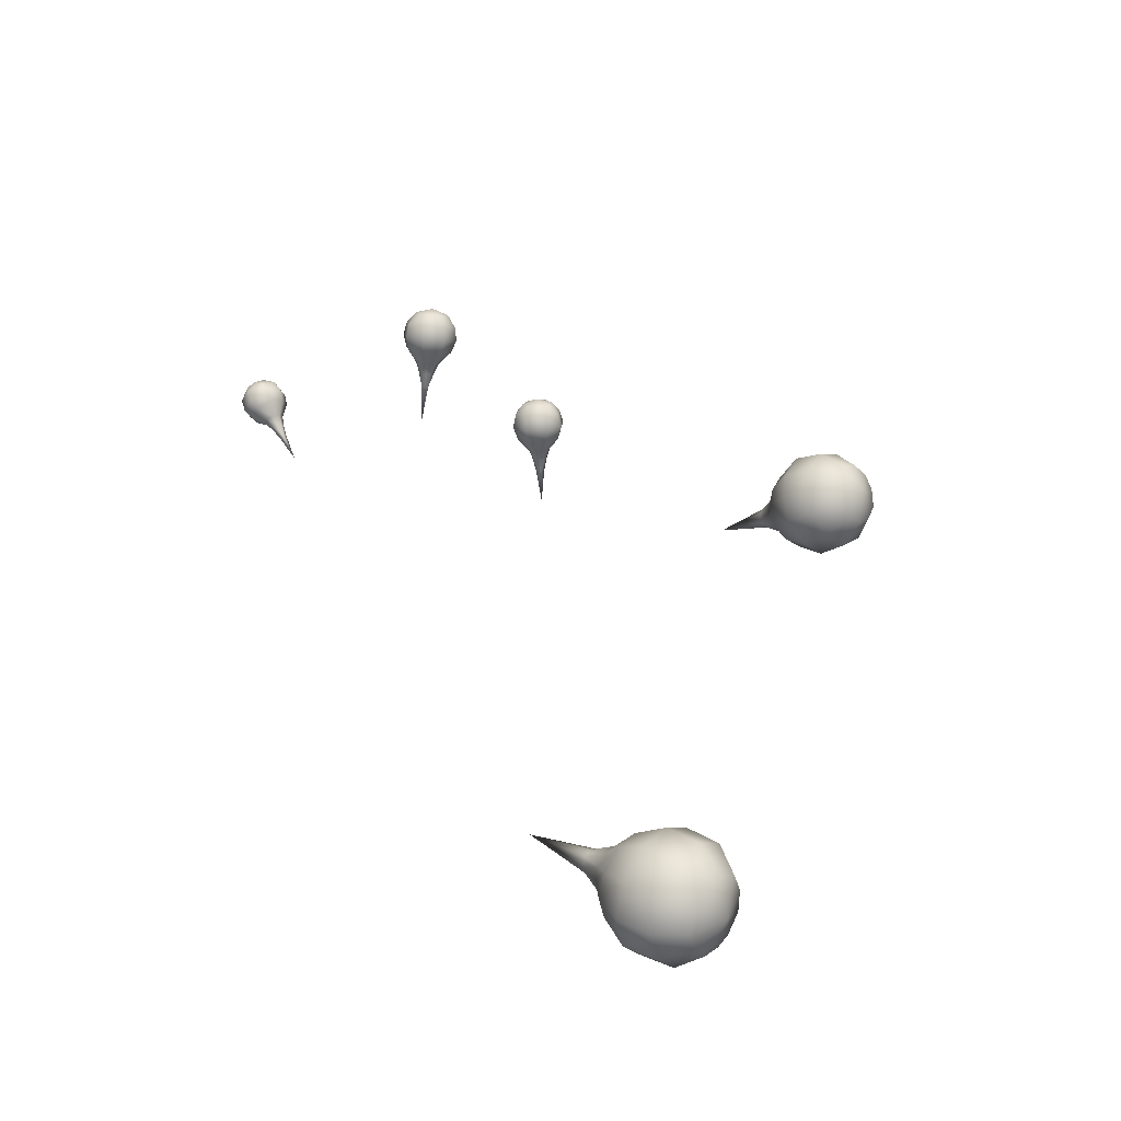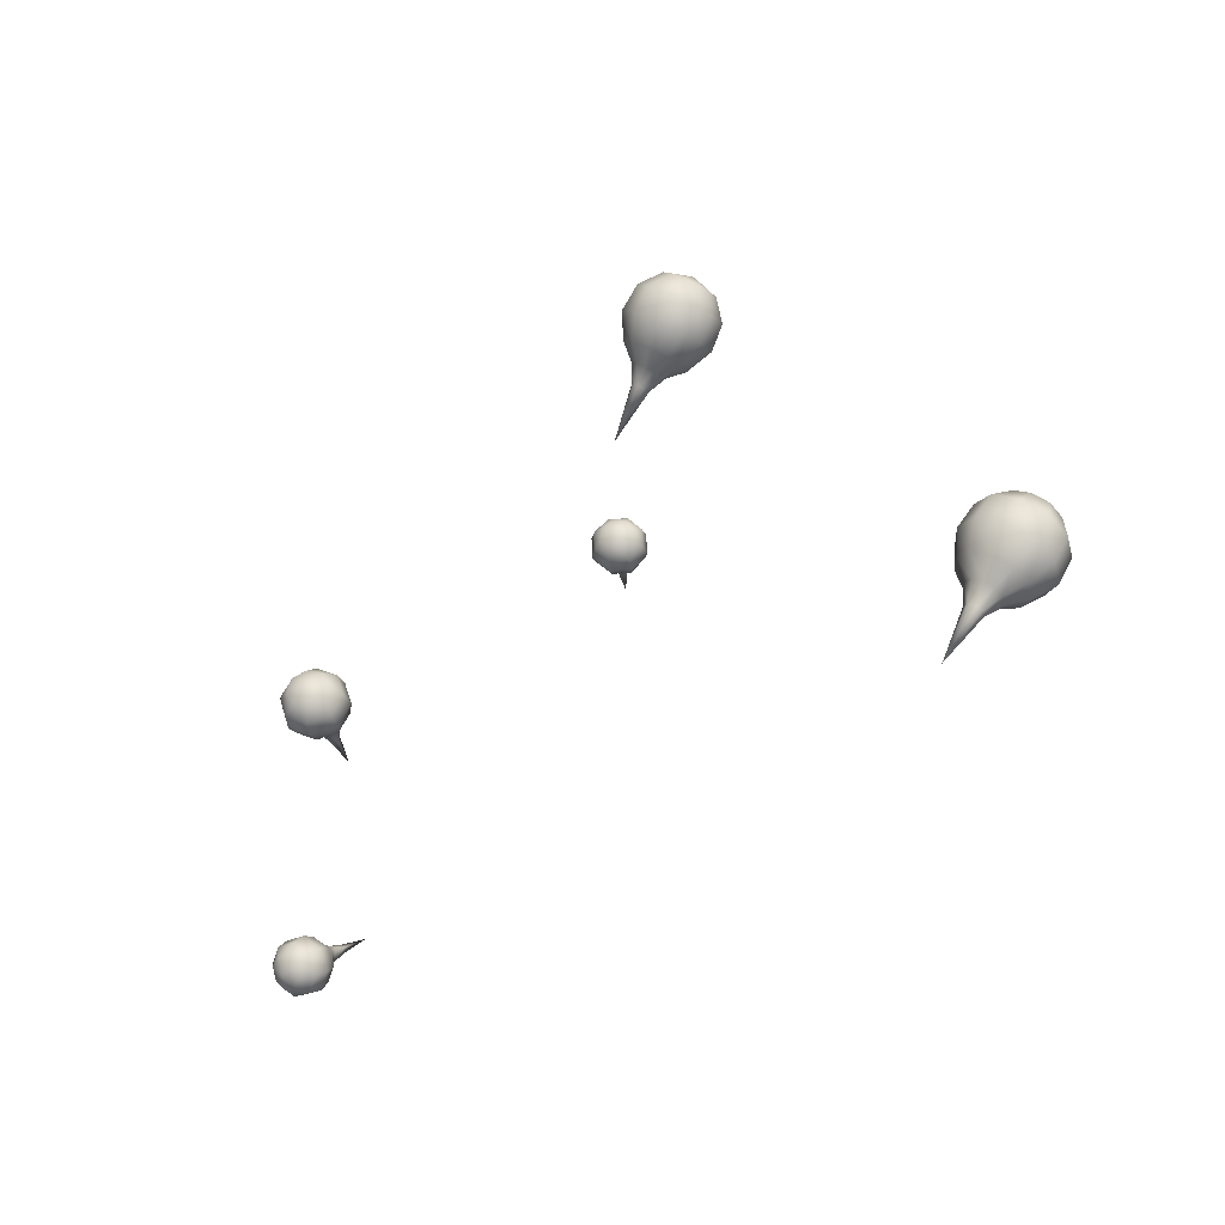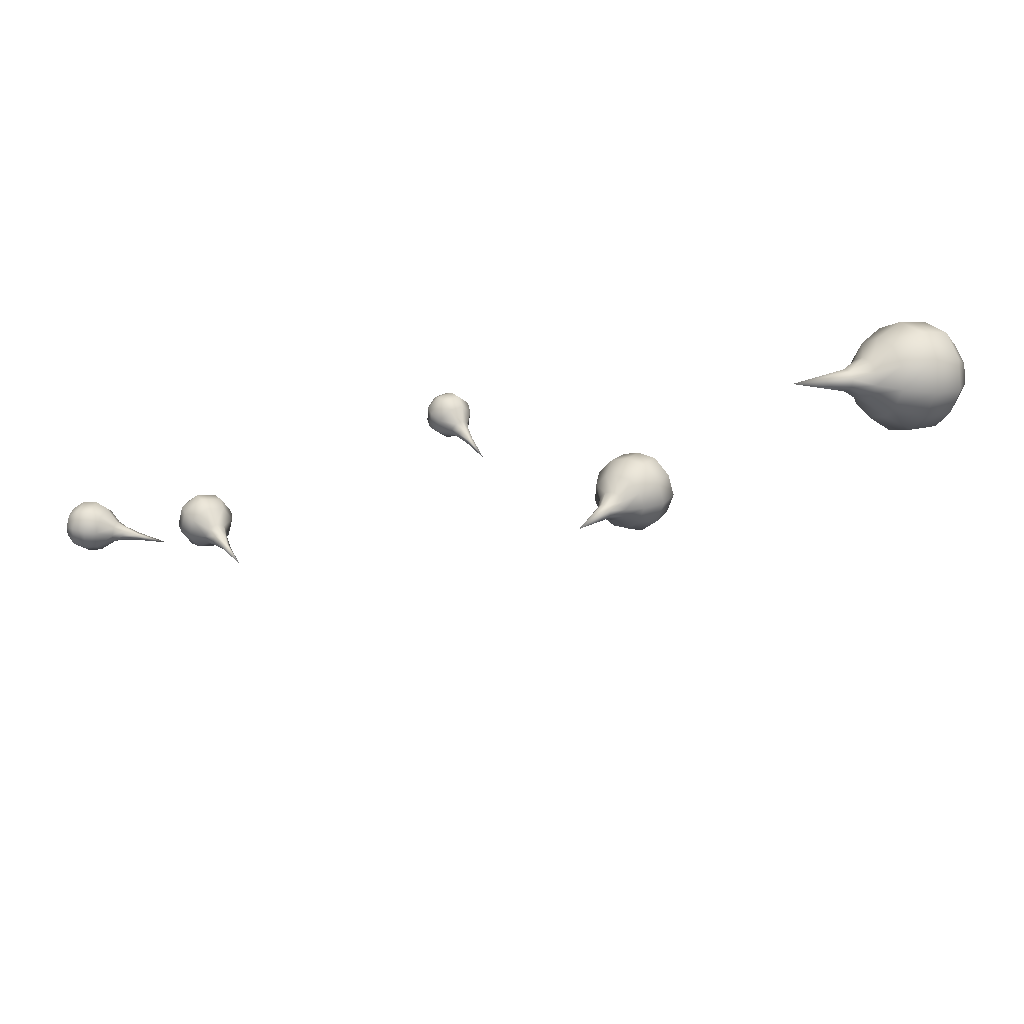
<metadata>
{"format":"obj","ext":"obj","renderer":"f3d","projection":"perspective","resolution":1024,"background":"white","views":[{"elev":24.1,"azim":57.2,"up":"+Y"},{"elev":59.3,"azim":-40.5,"up":"+Y"},{"elev":47.6,"azim":-25.1,"up":"+Z"}]}
</metadata>
<code>
g SeparateMesh_NPC_Lyla_Model_Lyla_Body_3_LOD1
v 0.3582 -0.03628 1.171
v 0.378 -0.03628 1.174
v 0.3769 -0.04623 1.171
v 0.3972 -0.03628 1.184
v 0.3573 -0.04286 1.169
v 0.3029 -0.03628 1.18
v 0.3953 -0.05466 1.178
v 0.4247 -0.03626 1.189
v 0.3745 -0.05315 1.163
v 0.3552 -0.04559 1.162
v 0.422 -0.06175 1.181
v 0.4502 -0.03625 1.179
v 0.3907 -0.06745 1.164
v 0.4476 -0.06096 1.171
v 0.4647 -0.0362 1.157
v 0.3532 -0.04286 1.156
v 0.3523 -0.03628 1.154
v 0.3717 -0.05392 1.155
v 0.4156 -0.07947 1.161
v 0.463 -0.05201 1.152
v 0.464 -0.03628 1.127
v 0.367 -0.04327 1.141
v 0.3668 -0.03279 1.14
v 0.3689 -0.05022 1.147
v 0.3849 -0.0681 1.147
v 0.4414 -0.07815 1.152
v 0.3769 -0.04919 1.122
v 0.3764 -0.02983 1.121
v 0.3809 -0.06379 1.135
v 0.4082 -0.08108 1.139
v 0.4591 -0.063 1.14
v 0.3964 -0.05416 1.103
v 0.3959 -0.02731 1.102
v 0.402 -0.0744 1.12
v 0.4342 -0.07963 1.13
v 0.4228 -0.0536 1.096
v 0.4223 -0.02757 1.094
v 0.4282 -0.07323 1.112
v 0.4543 -0.06381 1.125
v 0.4506 -0.05986 1.114
v 0.4472 -0.0473 1.104
v 0.4468 -0.03065 1.103
v -0.1961 0.07339 1.114
v -0.2168 0.08607 1.115
v -0.2156 0.08731 1.119
v -0.2144 0.08929 1.113
v -0.2267 0.09103 1.119
v -0.2247 0.09335 1.122
v -0.2253 0.09355 1.111
v -0.2226 0.09693 1.111
v -0.2276 0.1022 1.109
v -0.227 0.09111 1.114
v -0.2316 0.09714 1.109
v -0.236 0.1087 1.101
v -0.2338 0.09336 1.12
v -0.2307 0.09684 1.125
v -0.2342 0.09349 1.114
v -0.2438 0.09862 1.103
v -0.2429 0.1148 1.098
v -0.2454 0.09446 1.127
v -0.2383 0.1029 1.134
v -0.2477 0.09271 1.114
v -0.252 0.1029 1.101
v -0.2508 0.121 1.1
v -0.2538 0.09807 1.129
v -0.2455 0.1079 1.137
v -0.2565 0.09602 1.114
v -0.2592 0.1101 1.103
v -0.2611 0.1054 1.129
v -0.2535 0.1143 1.136
v -0.2602 0.1187 1.129
v -0.2634 0.1037 1.115
v -0.2643 0.114 1.123
v -0.2609 0.1246 1.119
v -0.2648 0.1142 1.115
v -0.2613 0.1191 1.108
v -0.256 0.1259 1.108
v -0.2548 0.1255 1.129
v -0.2602 0.1187 1.129
v -0.2609 0.1246 1.119
v -0.2535 0.1143 1.136
v -0.2514 0.1305 1.123
v -0.2451 0.1252 1.133
v -0.2518 0.1306 1.114
v -0.256 0.1259 1.108
v -0.2409 0.1316 1.122
v -0.2432 0.1299 1.108
v -0.2508 0.121 1.1
v -0.2429 0.1148 1.098
v -0.2345 0.1246 1.106
v -0.236 0.1087 1.101
v -0.2364 0.1198 1.134
v -0.2455 0.1079 1.137
v -0.2318 0.1267 1.121
v -0.2289 0.1171 1.108
v -0.2276 0.1022 1.109
v -0.2305 0.113 1.131
v -0.2383 0.1029 1.134
v -0.2266 0.1189 1.12
v -0.2246 0.1057 1.113
v -0.2226 0.09693 1.111
v -0.2268 0.1019 1.124
v -0.2307 0.09684 1.125
v -0.2242 0.1055 1.12
v -0.2206 0.09925 1.114
v -0.2144 0.08929 1.113
v -0.222 0.09673 1.121
v -0.2247 0.09335 1.122
v -0.2156 0.08731 1.119
v -0.2203 0.09917 1.118
v -0.2132 0.09053 1.117
v -0.1961 0.07339 1.114
v -0.1332 0.1108 1.018
v -0.1366 0.1379 1.009
v -0.1395 0.1385 1.014
v -0.1323 0.1389 1.012
v -0.1426 0.1502 1.007
v -0.1436 0.1511 1.012
v -0.1335 0.1507 1.005
v -0.1306 0.1518 1.009
v -0.1282 0.1601 1.007
v -0.1384 0.1501 1.004
v -0.1462 0.1578 1.004
v -0.1476 0.1591 1.011
v -0.1592 0.1695 1.007
v -0.1325 0.1585 1.001
v -0.1399 0.1576 0.9993
v -0.1533 0.1673 0.9928
v -0.1249 0.1699 0.9922
v -0.1189 0.1732 1.006
v -0.1162 0.1839 1.004
v -0.1391 0.1675 0.9867
v -0.1233 0.18 0.9875
v -0.1193 0.1944 1.002
v -0.157 0.1769 0.9883
v -0.1638 0.1795 1.005
v -0.1402 0.1771 0.981
v -0.1258 0.1909 0.9868
v -0.1286 0.203 0.9975
v -0.1566 0.188 0.9876
v -0.1628 0.1904 1.003
v -0.1412 0.1882 0.9809
v -0.1345 0.2007 0.989
v -0.1424 0.2064 0.9996
v -0.1448 0.1994 0.9873
v -0.1535 0.1997 0.9932
v -0.1555 0.2015 1.003
v -0.1532 0.1728 1.021
v -0.1592 0.1695 1.007
v -0.1638 0.1795 1.005
v -0.1476 0.1591 1.011
v -0.1568 0.1834 1.021
v -0.1628 0.1904 1.003
v -0.1564 0.194 1.018
v -0.1555 0.2015 1.003
v -0.1399 0.1863 1.028
v -0.1496 0.2038 1.012
v -0.1424 0.2064 0.9996
v -0.141 0.1967 1.024
v -0.1393 0.2051 1.014
v -0.1306 0.2048 1.008
v -0.1286 0.203 0.9975
v -0.1193 0.1944 1.002
v -0.1256 0.1968 1.017
v -0.1162 0.1839 1.004
v -0.1231 0.1865 1.021
v -0.1189 0.1732 1.006
v -0.1247 0.1754 1.02
v -0.1389 0.1753 1.026
v -0.1296 0.1615 1.014
v -0.1282 0.1601 1.007
v -0.1306 0.1518 1.009
v -0.1434 0.1607 1.017
v -0.1359 0.1617 1.018
v -0.1316 0.1527 1.014
v -0.1323 0.1389 1.012
v -0.1408 0.1522 1.016
v -0.1436 0.1511 1.012
v -0.1395 0.1385 1.014
v -0.1358 0.1528 1.017
v -0.1351 0.1394 1.016
v -0.1332 0.1108 1.018
v 0.1849 0.09714 0.9259
v 0.2226 0.113 0.9064
v 0.2195 0.1177 0.9052
v 0.2306 0.1219 0.894
v 0.2254 0.111 0.911
v 0.2263 0.1129 0.9164
v 0.2248 0.1177 0.9193
v 0.2419 0.1172 0.9178
v 0.2394 0.1243 0.9217
v 0.2542 0.1299 0.9301
v 0.2421 0.1122 0.9109
v 0.2589 0.1164 0.9228
v 0.2743 0.139 0.9334
v 0.2394 0.1118 0.9028
v 0.2351 0.1151 0.8963
v 0.2593 0.1071 0.9098
v 0.2807 0.1207 0.9235
v 0.2921 0.1492 0.9249
v 0.2461 0.1126 0.8823
v 0.2375 0.1254 0.878
v 0.2542 0.1062 0.8946
v 0.2812 0.108 0.9058
v 0.2982 0.1318 0.9155
v 0.3013 0.157 0.907
v 0.2633 0.1155 0.8684
v 0.2516 0.1329 0.8625
v 0.2743 0.1068 0.8852
v 0.2987 0.1197 0.8986
v 0.3052 0.1461 0.9012
v 0.2995 0.1603 0.8838
v 0.2817 0.1268 0.863
v 0.2705 0.1434 0.8575
v 0.2921 0.1186 0.879
v 0.3054 0.1386 0.8906
v 0.3013 0.1379 0.8784
v 0.2948 0.143 0.8685
v 0.2879 0.1533 0.865
v 0.08031 0.1959 1.043
v 0.08087 0.1959 1.034
v 0.09077 0.2004 1.039
v 0.07467 0.188 1.034
v 0.08607 0.1965 1.049
v 0.07623 0.1884 1.048
v 0.09477 0.1972 1.05
v 0.1013 0.1978 1.044
v 0.08683 0.1895 1.056
v 0.1002 0.1907 1.054
v 0.1086 0.1914 1.044
v 0.1122 0.1819 1.044
v 0.1028 0.1812 1.057
v 0.1098 0.1717 1.044
v 0.07501 0.1786 1.049
v 0.07296 0.1783 1.034
v 0.08735 0.1798 1.059
v 0.1019 0.1711 1.054
v 0.1019 0.1608 1.043
v 0.07885 0.169 1.048
v 0.07715 0.1687 1.035
v 0.08911 0.17 1.056
v 0.09706 0.1604 1.047
v 0.1 0.1535 1.042
v 0.08645 0.1594 1.042
v 0.08686 0.1594 1.036
v 0.09067 0.1598 1.047
v 0.09679 0.1533 1.045
v 0.09874 0.1423 1.041
v 0.08969 0.1526 1.041
v 0.08997 0.1526 1.037
v 0.09319 0.1418 1.038
v 0.09252 0.1529 1.044
v 0.0946 0.1419 1.042
v 0.0981 0.118 1.04
v 0.0981 0.118 1.04
v 0.09733 0.1421 1.037
v 0.09319 0.1418 1.038
v 0.09874 0.1423 1.041
v 0.09318 0.1528 1.034
v 0.08997 0.1526 1.037
v 0.1003 0.1535 1.038
v 0.1 0.1535 1.042
v 0.1019 0.1608 1.043
v 0.09745 0.1532 1.034
v 0.1023 0.1608 1.037
v 0.1098 0.1717 1.044
v 0.09166 0.1598 1.031
v 0.08686 0.1594 1.036
v 0.09804 0.1603 1.032
v 0.1081 0.1714 1.031
v 0.1122 0.1819 1.044
v 0.085 0.1693 1.025
v 0.07715 0.1687 1.035
v 0.09781 0.1704 1.023
v 0.1102 0.1816 1.029
v 0.1086 0.1914 1.044
v 0.0824 0.179 1.021
v 0.07296 0.1783 1.034
v 0.09781 0.1804 1.019
v 0.1071 0.1911 1.03
v 0.08314 0.1887 1.023
v 0.07467 0.188 1.034
v 0.08087 0.1959 1.034
v 0.09662 0.19 1.022
v 0.08742 0.1964 1.028
v 0.09077 0.2004 1.039
v 0.09612 0.1972 1.029
v 0.1019 0.1977 1.035
v 0.1013 0.1978 1.044
v 0.4502 -0.03625 1.179
v 0.463 -0.02039 1.152
v 0.4647 -0.0362 1.157
v 0.464 -0.03628 1.127
v 0.4476 -0.01154 1.171
v 0.4247 -0.03626 1.189
v 0.4591 -0.0094 1.14
v 0.422 -0.01077 1.181
v 0.3972 -0.03628 1.184
v 0.4414 0.005651 1.152
v 0.4539 -0.008296 1.124
v 0.3953 -0.0179 1.178
v 0.378 -0.03628 1.174
v 0.4492 -0.01569 1.11
v 0.4468 -0.03065 1.103
v 0.4156 0.006957 1.161
v 0.4333 0.007377 1.128
v 0.4259 -0.004179 1.105
v 0.4223 -0.02757 1.094
v 0.3769 -0.02633 1.171
v 0.3582 -0.03628 1.171
v 0.3907 -0.005118 1.164
v 0.4072 0.008737 1.136
v 0.3996 -0.003183 1.113
v 0.3959 -0.02731 1.102
v 0.3573 -0.0297 1.169
v 0.3029 -0.03628 1.18
v 0.3745 -0.01942 1.163
v 0.3846 -0.003834 1.146
v 0.3791 -0.01243 1.129
v 0.3764 -0.02983 1.121
v 0.3552 -0.02698 1.162
v 0.3712 -0.01872 1.153
v 0.3682 -0.02337 1.145
v 0.3668 -0.03279 1.14
v 0.3532 -0.0297 1.156
v 0.3523 -0.03628 1.154
v 0.2271 0.1295 0.8959
v 0.2306 0.1219 0.894
v 0.2375 0.1254 0.878
v 0.2195 0.1177 0.9052
v 0.231 0.1396 0.8816
v 0.2516 0.1329 0.8625
v 0.218 0.1224 0.9081
v 0.1849 0.09714 0.9259
v 0.2263 0.1351 0.9022
v 0.2427 0.1522 0.8674
v 0.2705 0.1434 0.8575
v 0.2189 0.1244 0.9135
v 0.2295 0.1502 0.8935
v 0.2621 0.1618 0.8621
v 0.2879 0.1533 0.865
v 0.2217 0.1224 0.9181
v 0.2248 0.1177 0.9193
v 0.2366 0.1293 0.9215
v 0.2394 0.1243 0.9217
v 0.2319 0.1351 0.9173
v 0.2279 0.1375 0.9102
v 0.2325 0.1547 0.9086
v 0.2406 0.1667 0.8836
v 0.2826 0.1648 0.8679
v 0.2995 0.1603 0.8838
v 0.2464 0.1423 0.9277
v 0.2542 0.1299 0.9301
v 0.24 0.1501 0.922
v 0.2448 0.1728 0.9041
v 0.2601 0.1756 0.8775
v 0.2646 0.1548 0.9309
v 0.2743 0.139 0.9334
v 0.255 0.1665 0.9223
v 0.2828 0.1644 0.9224
v 0.2921 0.1492 0.9249
v 0.2641 0.1814 0.897
v 0.2738 0.1754 0.9143
v 0.2814 0.1734 0.8775
v 0.2839 0.177 0.8896
v 0.2899 0.1733 0.9004
v 0.296 0.1658 0.906
v 0.3013 0.157 0.907
g SeparateMesh_NPC_Lyla_Model_Lyla_Body_3_LOD1_0
f 3 2 1
f 4 2 3
f 3 1 5
f 5 1 6
f 7 4 3
f 8 4 7
f 9 3 5
f 7 3 9
f 10 5 6
f 9 5 10
f 11 8 7
f 12 8 11
f 13 7 9
f 11 7 13
f 14 12 11
f 15 12 14
f 16 10 6
f 17 16 6
f 9 10 18
f 13 9 18
f 19 11 13
f 14 11 19
f 20 15 14
f 21 15 20
f 22 16 17
f 22 17 23
f 24 10 16
f 24 18 10
f 22 24 16
f 25 13 18
f 25 18 24
f 19 13 25
f 20 14 26
f 26 14 19
f 27 22 23
f 28 27 23
f 29 24 22
f 29 25 24
f 27 29 22
f 30 19 25
f 30 25 29
f 26 19 30
f 31 20 26
f 21 20 31
f 32 27 28
f 33 32 28
f 34 29 27
f 34 30 29
f 32 34 27
f 35 26 30
f 31 26 35
f 35 30 34
f 36 32 33
f 37 36 33
f 38 34 32
f 38 35 34
f 36 38 32
f 39 31 35
f 39 35 38
f 21 31 39
f 40 39 38
f 40 38 36
f 21 39 40
f 41 36 37
f 41 40 36
f 21 40 41
f 42 41 37
f 21 41 42
f 45 44 43
f 44 46 43
f 45 47 44
f 45 48 47
f 44 49 46
f 46 49 50
f 51 50 49
f 44 52 49
f 44 47 52
f 53 51 49
f 53 49 52
f 54 51 53
f 55 47 48
f 56 55 48
f 57 52 47
f 57 53 52
f 55 57 47
f 54 53 58
f 58 53 57
f 59 54 58
f 60 55 56
f 60 56 61
f 62 57 55
f 58 57 62
f 62 55 60
f 63 59 58
f 63 58 62
f 64 59 63
f 65 60 61
f 66 65 61
f 67 62 60
f 67 63 62
f 65 67 60
f 68 64 63
f 68 63 67
f 69 65 66
f 70 69 66
f 71 69 70
f 72 67 65
f 69 72 65
f 72 68 67
f 71 73 69
f 73 72 69
f 74 73 71
f 73 75 72
f 75 68 72
f 74 75 73
f 76 64 68
f 75 76 68
f 74 76 75
f 76 77 64
f 74 77 76
f 80 79 78
f 78 79 81
f 80 78 82
f 78 81 83
f 82 78 83
f 80 82 84
f 80 84 85
f 84 82 86
f 83 86 82
f 85 84 87
f 84 86 87
f 85 87 88
f 88 87 89
f 87 90 89
f 87 86 90
f 89 90 91
f 83 81 92
f 81 93 92
f 86 83 94
f 86 94 90
f 83 92 94
f 90 95 91
f 90 94 95
f 95 96 91
f 92 93 97
f 93 98 97
f 94 92 99
f 94 99 95
f 92 97 99
f 95 100 96
f 99 100 95
f 96 100 101
f 98 102 97
f 98 103 102
f 97 104 99
f 99 104 100
f 97 102 104
f 100 105 101
f 100 104 105
f 105 106 101
f 102 103 107
f 103 108 107
f 107 108 109
f 104 102 110
f 104 110 105
f 102 107 110
f 105 111 106
f 105 110 111
f 107 111 110
f 107 109 111
f 106 111 112
f 111 109 112
f 115 114 113
f 114 116 113
f 115 117 114
f 115 118 117
f 114 119 116
f 116 119 120
f 121 120 119
f 114 122 119
f 114 117 122
f 123 117 118
f 124 123 118
f 125 123 124
f 126 121 119
f 126 119 122
f 127 122 117
f 123 127 117
f 127 126 122
f 125 128 123
f 128 127 123
f 129 121 126
f 129 130 121
f 131 130 129
f 132 126 127
f 132 129 126
f 128 132 127
f 133 131 129
f 133 129 132
f 134 131 133
f 135 128 125
f 136 135 125
f 137 132 128
f 137 133 132
f 135 137 128
f 138 134 133
f 138 133 137
f 139 134 138
f 140 135 136
f 141 140 136
f 142 137 135
f 142 138 137
f 140 142 135
f 143 139 138
f 143 138 142
f 144 139 143
f 145 143 142
f 145 142 140
f 144 143 145
f 146 140 141
f 146 145 140
f 144 145 146
f 147 146 141
f 144 146 147
f 150 149 148
f 148 149 151
f 152 150 148
f 153 150 152
f 154 153 152
f 155 153 154
f 156 152 148
f 154 152 156
f 157 155 154
f 158 155 157
f 157 154 159
f 159 154 156
f 158 157 160
f 160 157 159
f 158 160 161
f 158 161 162
f 162 161 163
f 161 160 164
f 161 164 163
f 160 159 164
f 163 164 165
f 164 159 166
f 164 166 165
f 159 156 166
f 165 166 167
f 166 156 168
f 166 168 167
f 156 169 168
f 169 156 148
f 167 168 170
f 167 170 171
f 171 170 172
f 169 148 173
f 148 151 173
f 168 169 174
f 168 174 170
f 169 173 174
f 170 175 172
f 170 174 175
f 175 176 172
f 173 151 177
f 151 178 177
f 177 178 179
f 174 173 180
f 174 180 175
f 173 177 180
f 175 181 176
f 175 180 181
f 177 181 180
f 177 179 181
f 176 181 182
f 181 179 182
f 185 184 183
f 186 184 185
f 184 187 183
f 187 188 183
f 188 189 183
f 190 189 188
f 190 191 189
f 192 191 190
f 193 188 187
f 193 190 188
f 194 192 190
f 194 190 193
f 195 192 194
f 196 187 184
f 193 187 196
f 186 197 184
f 196 184 197
f 198 194 193
f 198 193 196
f 199 195 194
f 199 194 198
f 200 195 199
f 201 197 186
f 202 201 186
f 203 196 197
f 203 198 196
f 201 203 197
f 204 199 198
f 204 198 203
f 205 200 199
f 205 199 204
f 206 200 205
f 207 201 202
f 208 207 202
f 209 203 201
f 209 204 203
f 207 209 201
f 210 205 204
f 210 204 209
f 211 206 205
f 211 205 210
f 212 206 211
f 213 207 208
f 214 213 208
f 215 209 207
f 215 210 209
f 213 215 207
f 216 211 210
f 216 210 215
f 212 211 216
f 217 216 215
f 217 215 213
f 212 216 217
f 218 213 214
f 218 217 213
f 212 217 218
f 219 218 214
f 212 218 219
f 222 221 220
f 220 221 223
f 222 220 224
f 220 223 225
f 224 220 225
f 222 224 226
f 222 226 227
f 226 224 228
f 225 228 224
f 227 226 229
f 226 228 229
f 227 229 230
f 230 229 231
f 229 232 231
f 229 228 232
f 231 232 233
f 225 223 234
f 223 235 234
f 228 225 236
f 228 236 232
f 225 234 236
f 232 237 233
f 232 236 237
f 237 238 233
f 234 235 239
f 235 240 239
f 236 234 241
f 236 241 237
f 234 239 241
f 237 242 238
f 241 242 237
f 238 242 243
f 240 244 239
f 240 245 244
f 239 246 241
f 241 246 242
f 239 244 246
f 242 247 243
f 242 246 247
f 247 248 243
f 244 245 249
f 245 250 249
f 249 250 251
f 246 244 252
f 246 252 247
f 244 249 252
f 247 253 248
f 247 252 253
f 249 253 252
f 249 251 253
f 248 253 254
f 253 251 254
f 257 256 255
f 256 258 255
f 257 259 256
f 257 260 259
f 256 261 258
f 258 261 262
f 263 262 261
f 256 264 261
f 256 259 264
f 265 263 261
f 265 261 264
f 266 263 265
f 267 259 260
f 268 267 260
f 269 264 259
f 269 265 264
f 267 269 259
f 266 265 270
f 270 265 269
f 271 266 270
f 272 267 268
f 272 268 273
f 274 269 267
f 270 269 274
f 274 267 272
f 275 271 270
f 275 270 274
f 276 271 275
f 277 272 273
f 278 277 273
f 279 274 272
f 279 275 274
f 277 279 272
f 280 276 275
f 280 275 279
f 281 277 278
f 282 281 278
f 283 281 282
f 284 279 277
f 281 284 277
f 284 280 279
f 283 285 281
f 285 284 281
f 286 285 283
f 285 287 284
f 287 280 284
f 286 287 285
f 288 276 280
f 287 288 280
f 286 288 287
f 288 289 276
f 286 289 288
f 292 291 290
f 293 291 292
f 291 294 290
f 290 294 295
f 293 296 291
f 291 296 294
f 294 297 295
f 295 297 298
f 296 299 294
f 294 299 297
f 293 300 296
f 296 300 299
f 297 301 298
f 298 301 302
f 293 303 300
f 293 304 303
f 299 305 297
f 297 305 301
f 300 306 299
f 300 303 306
f 299 306 305
f 303 304 307
f 303 307 306
f 304 308 307
f 301 309 302
f 310 302 309
f 305 311 301
f 301 311 309
f 306 312 305
f 306 307 312
f 305 312 311
f 307 308 313
f 307 313 312
f 308 314 313
f 309 315 310
f 310 315 316
f 311 317 309
f 317 315 309
f 312 318 311
f 312 313 318
f 311 318 317
f 313 314 319
f 313 319 318
f 314 320 319
f 321 316 315
f 317 321 315
f 318 322 317
f 318 319 322
f 317 322 321
f 319 320 323
f 319 323 322
f 320 324 323
f 316 321 325
f 322 325 321
f 322 323 325
f 324 325 323
f 325 326 316
f 324 326 325
f 329 328 327
f 327 328 330
f 331 329 327
f 332 329 331
f 327 330 333
f 333 330 334
f 327 333 335
f 331 327 335
f 336 332 331
f 337 332 336
f 334 338 333
f 335 333 338
f 336 331 339
f 339 331 335
f 340 337 336
f 341 337 340
f 338 334 342
f 343 342 334
f 344 342 343
f 343 345 344
f 346 338 342
f 346 342 344
f 347 335 338
f 346 347 338
f 335 347 348
f 348 347 346
f 339 335 348
f 349 336 339
f 340 336 349
f 350 341 340
f 351 341 350
f 352 344 345
f 353 352 345
f 354 346 344
f 354 348 346
f 352 354 344
f 339 348 355
f 349 339 355
f 355 348 354
f 356 340 349
f 350 340 356
f 356 349 355
f 357 352 353
f 358 357 353
f 359 354 352
f 359 355 354
f 357 359 352
f 360 357 358
f 361 360 358
f 362 355 359
f 362 356 355
f 363 359 357
f 363 362 359
f 360 363 357
f 364 350 356
f 351 350 364
f 356 362 365
f 364 356 365
f 365 362 363
f 364 365 351
f 366 365 363
f 366 363 360
f 351 365 366
f 367 360 361
f 367 366 360
f 351 366 367
f 368 367 361
f 351 367 368

</code>
